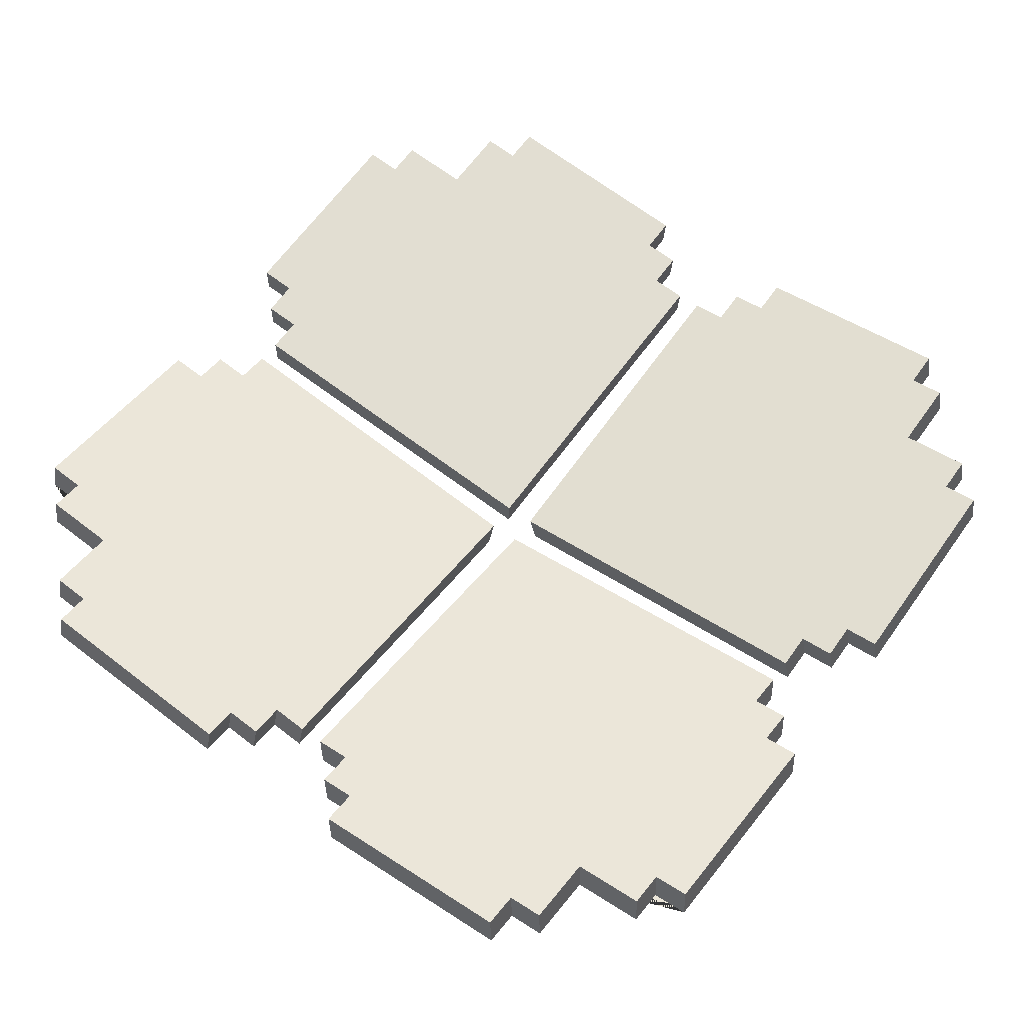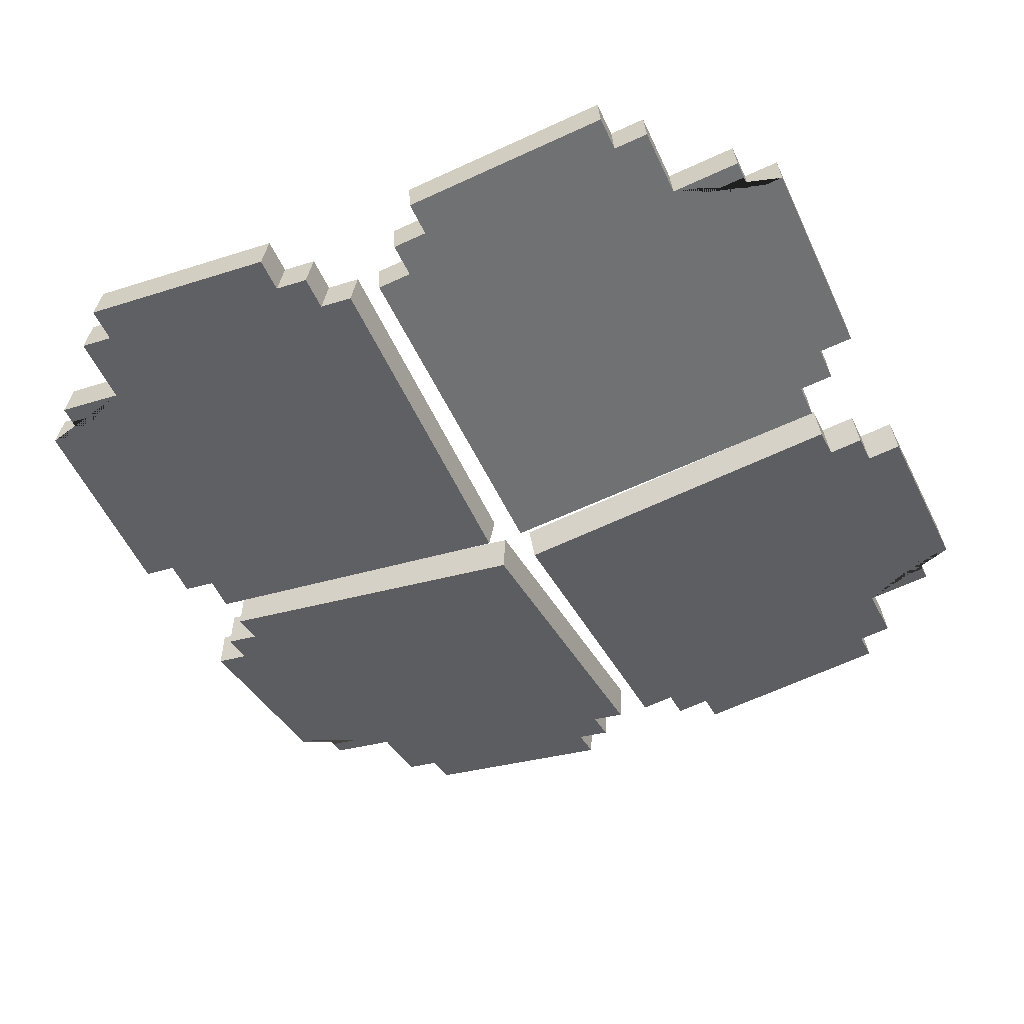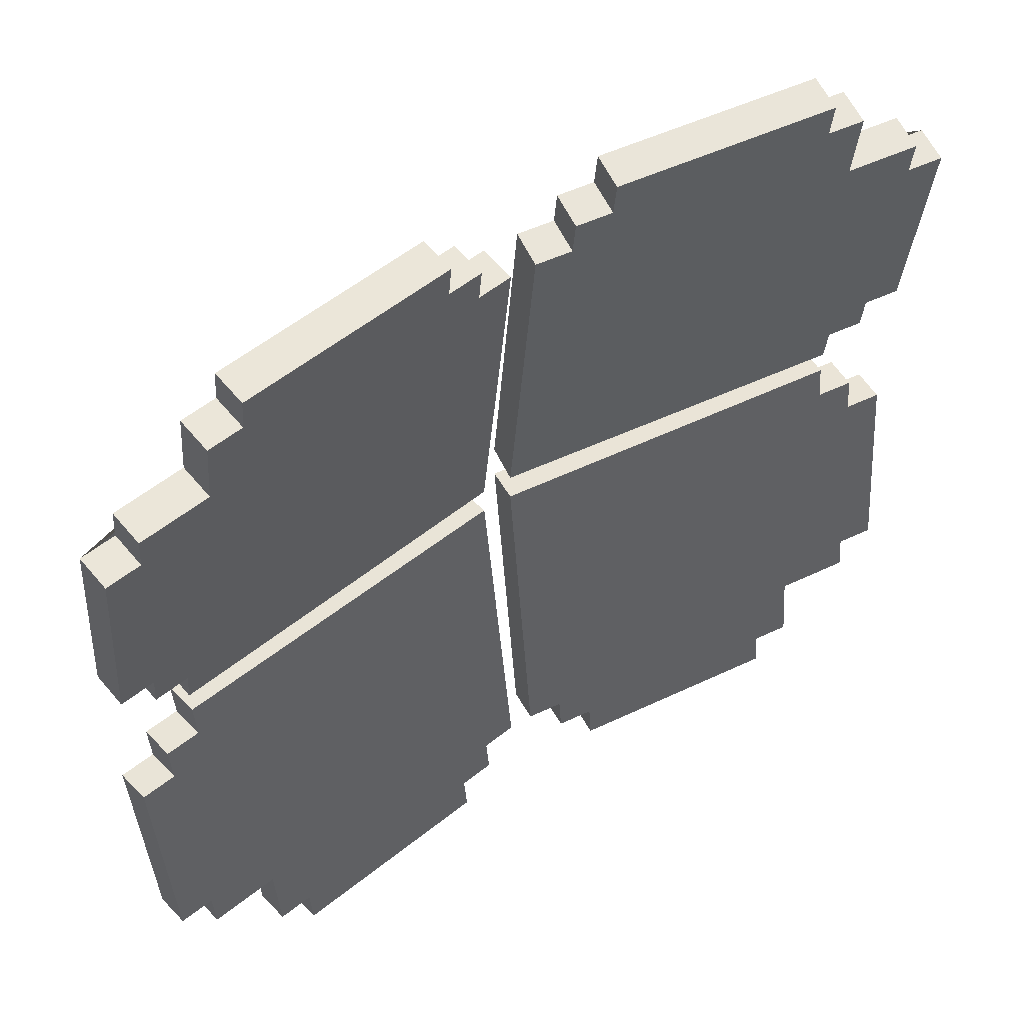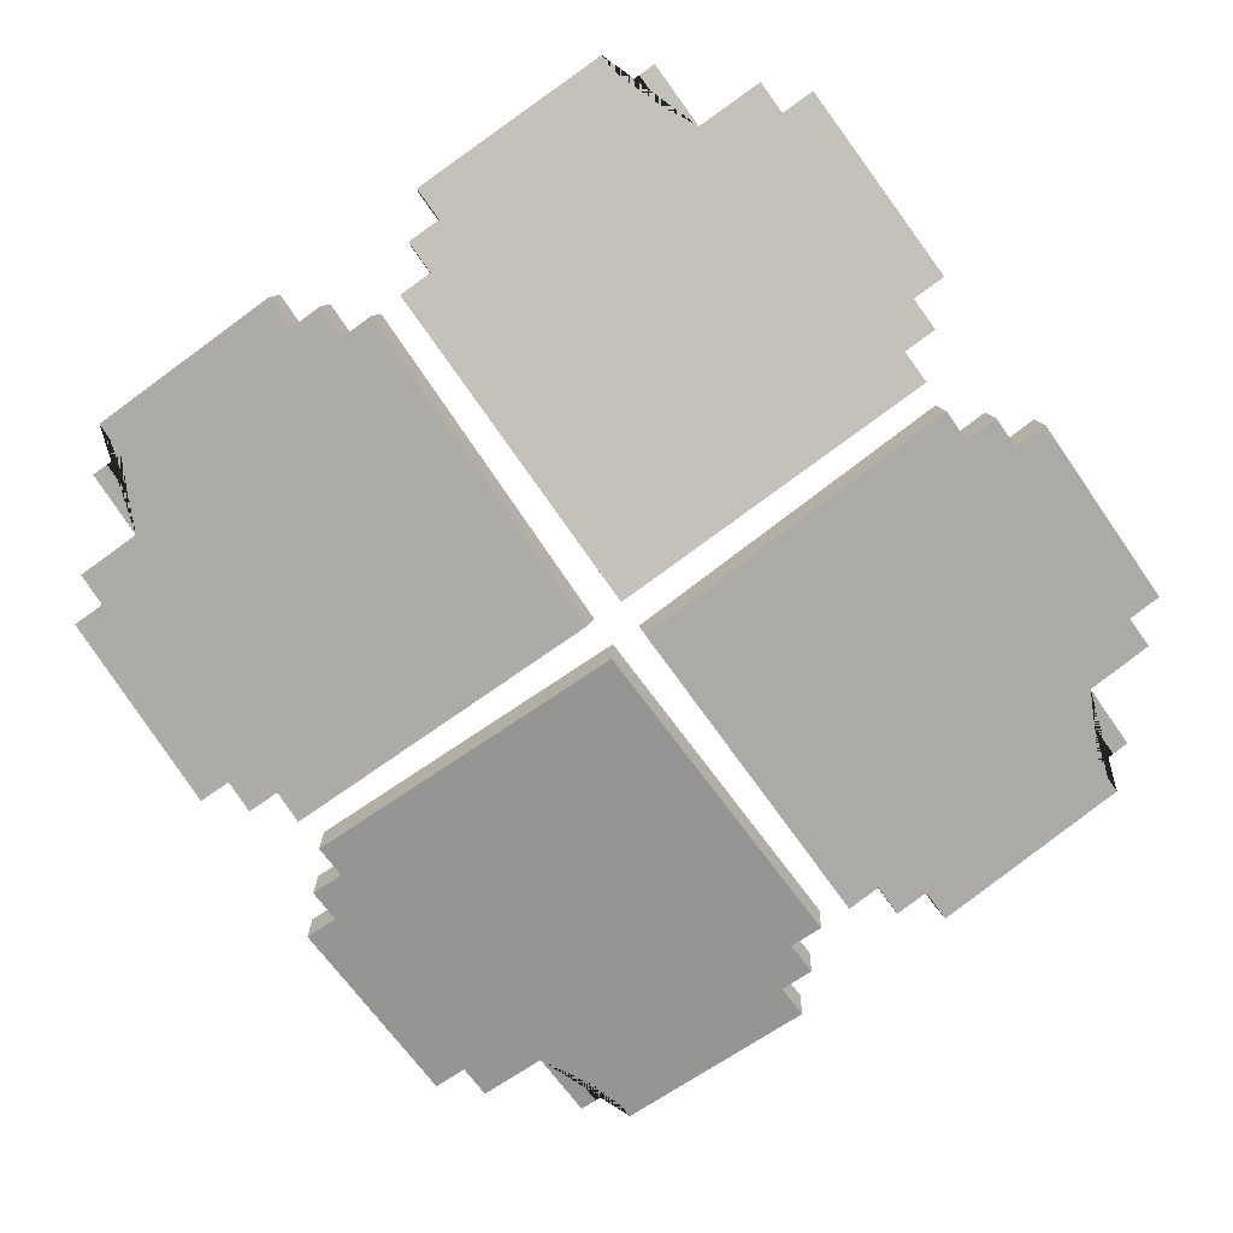
<metadata>
{"format":"obj","ext":"obj","renderer":"f3d","projection":"perspective","resolution":1024,"background":"white","views":[{"elev":58.3,"azim":-143.6,"up":"+Y"},{"elev":-45.6,"azim":24.5,"up":"+Y"},{"elev":53.8,"azim":146.4,"up":"+Z"},{"elev":-77.4,"azim":-54.4,"up":"+Y"}]}
</metadata>
<code>
g leaf
v -0.01926 0.7379 2.644
v -0.4624 0.7983 2.685
v -0.4628 0.7928 2.64
v -0.5064 0.8093 2.729
v -0.5068 0.8038 2.684
v -0.5488 0.8477 2.995
v -0.5508 0.8148 2.728
v -0.5044 0.8422 2.995
v -0.4154 0.8367 3.04
v -0.5041 0.8477 3.039
v -0.06022 0.7983 3.087
v -0.1042 0.8093 3.131
v -0.1039 0.8148 3.175
v -0.3703 0.8422 3.129
v -0.4147 0.8477 3.129
v -0.37 0.8477 3.173
v -0.05988 0.8038 3.131
v -0.01587 0.7928 3.087
v -0.01926 0.7379 2.644
v -0.4683 0.7488 2.646
v -0.02475 0.6939 2.649
v -0.4628 0.7928 2.64
v -0.01587 0.7928 3.087
v -0.02475 0.6939 2.649
v -0.02135 0.7488 3.093
v -0.01926 0.7379 2.644
v -0.06022 0.7983 3.087
v -0.02135 0.7488 3.093
v -0.06571 0.7543 3.093
v -0.01587 0.7928 3.087
v -0.05988 0.8038 3.131
v -0.06571 0.7543 3.093
v -0.06537 0.7598 3.137
v -0.06022 0.7983 3.087
v -0.1042 0.8093 3.131
v -0.06537 0.7598 3.137
v -0.1097 0.7653 3.137
v -0.05988 0.8038 3.131
v -0.1039 0.8148 3.175
v -0.1097 0.7653 3.137
v -0.1094 0.7708 3.181
v -0.1042 0.8093 3.131
v -0.37 0.8477 3.173
v -0.1094 0.7708 3.181
v -0.3755 0.8037 3.179
v -0.1039 0.8148 3.175
v -0.3703 0.8422 3.129
v -0.3755 0.8037 3.179
v -0.3758 0.7982 3.134
v -0.37 0.8477 3.173
v -0.4147 0.8477 3.129
v -0.3758 0.7982 3.134
v -0.4202 0.8037 3.134
v -0.3703 0.8422 3.129
v -0.4154 0.8367 3.04
v -0.4202 0.8037 3.134
v -0.4209 0.7927 3.045
v -0.4147 0.8477 3.129
v -0.5096 0.8037 3.045
v -0.4154 0.8367 3.04
v -0.4209 0.7927 3.045
v -0.5041 0.8477 3.039
v -0.5044 0.8422 2.995
v -0.5096 0.8037 3.045
v -0.5099 0.7982 3
v -0.5041 0.8477 3.039
v -0.5488 0.8477 2.995
v -0.5099 0.7982 3
v -0.5542 0.8037 3
v -0.5044 0.8422 2.995
v -0.5508 0.8148 2.728
v -0.5542 0.8037 3
v -0.5563 0.7708 2.734
v -0.5488 0.8477 2.995
v -0.5064 0.8093 2.729
v -0.5563 0.7708 2.734
v -0.5119 0.7653 2.734
v -0.5508 0.8148 2.728
v -0.5068 0.8038 2.684
v -0.5119 0.7653 2.734
v -0.5123 0.7598 2.69
v -0.5064 0.8093 2.729
v -0.4624 0.7983 2.685
v -0.5123 0.7598 2.69
v -0.4679 0.7543 2.69
v -0.5068 0.8038 2.684
v -0.4628 0.7928 2.64
v -0.4679 0.7543 2.69
v -0.4683 0.7488 2.646
v -0.4624 0.7983 2.685
v -0.02475 0.6939 2.649
v -0.06571 0.7543 3.093
v -0.02135 0.7488 3.093
v -0.4209 0.7927 3.045
v -0.1097 0.7653 3.137
v -0.06537 0.7598 3.137
v -0.1094 0.7708 3.181
v -0.3758 0.7982 3.134
v -0.3755 0.8037 3.179
v -0.4202 0.8037 3.134
v -0.5542 0.8037 3
v -0.5119 0.7653 2.734
v -0.5563 0.7708 2.734
v -0.4679 0.7543 2.69
v -0.5123 0.7598 2.69
v -0.4683 0.7488 2.646
v -0.4209 0.7927 3.045
v -0.5099 0.7982 3
v -0.5096 0.8037 3.045
v -0.4209 0.7927 3.045
v -0.5542 0.8037 3
v -0.5099 0.7982 3
v 0.01926 0.7379 2.644
v 0.06022 0.7983 3.087
v 0.01587 0.7928 3.087
v 0.4154 0.8367 3.04
v 0.1042 0.8093 3.131
v 0.05988 0.8038 3.131
v 0.1039 0.8148 3.175
v 0.3703 0.8422 3.129
v 0.37 0.8477 3.173
v 0.4147 0.8477 3.129
v 0.5044 0.8422 2.995
v 0.5041 0.8477 3.039
v 0.5488 0.8477 2.995
v 0.5064 0.8093 2.729
v 0.5508 0.8148 2.728
v 0.4624 0.7983 2.685
v 0.5068 0.8038 2.684
v 0.4628 0.7928 2.64
v 0.01926 0.7379 2.644
v 0.4683 0.7488 2.646
v 0.4628 0.7928 2.64
v 0.02475 0.6939 2.649
v 0.01587 0.7928 3.087
v 0.02475 0.6939 2.649
v 0.01926 0.7379 2.644
v 0.02136 0.7488 3.093
v 0.06022 0.7983 3.087
v 0.02136 0.7488 3.093
v 0.01587 0.7928 3.087
v 0.06571 0.7543 3.093
v 0.05988 0.8038 3.131
v 0.06571 0.7543 3.093
v 0.06022 0.7983 3.087
v 0.06537 0.7598 3.137
v 0.1042 0.8093 3.131
v 0.06537 0.7598 3.137
v 0.05988 0.8038 3.131
v 0.1097 0.7653 3.137
v 0.1039 0.8148 3.175
v 0.1097 0.7653 3.137
v 0.1042 0.8093 3.131
v 0.1094 0.7708 3.181
v 0.37 0.8477 3.173
v 0.1094 0.7708 3.181
v 0.1039 0.8148 3.175
v 0.3755 0.8037 3.179
v 0.3703 0.8422 3.129
v 0.3755 0.8037 3.179
v 0.37 0.8477 3.173
v 0.3758 0.7982 3.134
v 0.4147 0.8477 3.129
v 0.3758 0.7982 3.134
v 0.3703 0.8422 3.129
v 0.4202 0.8037 3.134
v 0.4154 0.8367 3.04
v 0.4202 0.8037 3.134
v 0.4147 0.8477 3.129
v 0.4209 0.7927 3.045
v 0.5096 0.8037 3.045
v 0.4154 0.8367 3.04
v 0.5041 0.8477 3.039
v 0.4209 0.7927 3.045
v 0.5044 0.8422 2.995
v 0.5096 0.8037 3.045
v 0.5041 0.8477 3.039
v 0.5099 0.7982 3
v 0.5488 0.8477 2.995
v 0.5099 0.7982 3
v 0.5044 0.8422 2.995
v 0.5542 0.8037 3
v 0.5508 0.8148 2.728
v 0.5542 0.8037 3
v 0.5488 0.8477 2.995
v 0.5563 0.7708 2.734
v 0.5064 0.8093 2.729
v 0.5563 0.7708 2.734
v 0.5508 0.8148 2.728
v 0.5119 0.7653 2.734
v 0.5068 0.8038 2.684
v 0.5119 0.7653 2.734
v 0.5064 0.8093 2.729
v 0.5123 0.7598 2.69
v 0.4624 0.7983 2.685
v 0.5123 0.7598 2.69
v 0.5068 0.8038 2.684
v 0.4679 0.7543 2.69
v 0.4628 0.7928 2.64
v 0.4679 0.7543 2.69
v 0.4624 0.7983 2.685
v 0.4683 0.7488 2.646
v 0.4679 0.7543 2.69
v 0.5119 0.7653 2.734
v 0.5123 0.7598 2.69
v 0.02475 0.6939 2.649
v 0.5542 0.8037 3
v 0.5563 0.7708 2.734
v 0.4209 0.7927 3.045
v 0.06571 0.7543 3.093
v 0.1097 0.7653 3.137
v 0.1094 0.7708 3.181
v 0.3758 0.7982 3.134
v 0.4202 0.8037 3.134
v 0.3755 0.8037 3.179
v 0.06537 0.7598 3.137
v 0.02136 0.7488 3.093
v 0.4683 0.7488 2.646
v 0.5099 0.7982 3
v 0.4209 0.7927 3.045
v 0.5096 0.8037 3.045
v 0.5542 0.8037 3
v 0.4209 0.7927 3.045
v 0.5099 0.7982 3
v 0.01926 0.7379 2.605
v 0.4624 0.7983 2.564
v 0.4628 0.7928 2.609
v 0.5064 0.8093 2.52
v 0.5068 0.8038 2.565
v 0.5488 0.8477 2.255
v 0.5508 0.8148 2.521
v 0.5044 0.8422 2.254
v 0.4154 0.8367 2.209
v 0.5041 0.8477 2.21
v 0.06022 0.7983 2.162
v 0.1042 0.8093 2.118
v 0.1039 0.8148 2.074
v 0.3703 0.8422 2.12
v 0.4147 0.8477 2.121
v 0.37 0.8477 2.076
v 0.05988 0.8038 2.118
v 0.01587 0.7928 2.162
v 0.01926 0.7379 2.605
v 0.4683 0.7488 2.603
v 0.02475 0.6939 2.6
v 0.4628 0.7928 2.609
v 0.01587 0.7928 2.162
v 0.02475 0.6939 2.6
v 0.02136 0.7488 2.156
v 0.01926 0.7379 2.605
v 0.06022 0.7983 2.162
v 0.02136 0.7488 2.156
v 0.06571 0.7543 2.157
v 0.01587 0.7928 2.162
v 0.05988 0.8038 2.118
v 0.06571 0.7543 2.157
v 0.06537 0.7598 2.112
v 0.06022 0.7983 2.162
v 0.1042 0.8093 2.118
v 0.06537 0.7598 2.112
v 0.1097 0.7653 2.113
v 0.05988 0.8038 2.118
v 0.1039 0.8148 2.074
v 0.1097 0.7653 2.113
v 0.1094 0.7708 2.068
v 0.1042 0.8093 2.118
v 0.37 0.8477 2.076
v 0.1094 0.7708 2.068
v 0.3755 0.8037 2.07
v 0.1039 0.8148 2.074
v 0.3703 0.8422 2.12
v 0.3755 0.8037 2.07
v 0.3758 0.7982 2.115
v 0.37 0.8477 2.076
v 0.4147 0.8477 2.121
v 0.3758 0.7982 2.115
v 0.4202 0.8037 2.115
v 0.3703 0.8422 2.12
v 0.4154 0.8367 2.209
v 0.4202 0.8037 2.115
v 0.4209 0.7927 2.204
v 0.4147 0.8477 2.121
v 0.5096 0.8037 2.204
v 0.4154 0.8367 2.209
v 0.4209 0.7927 2.204
v 0.5041 0.8477 2.21
v 0.5044 0.8422 2.254
v 0.5096 0.8037 2.204
v 0.5099 0.7982 2.249
v 0.5041 0.8477 2.21
v 0.5488 0.8477 2.255
v 0.5099 0.7982 2.249
v 0.5542 0.8037 2.249
v 0.5044 0.8422 2.254
v 0.5508 0.8148 2.521
v 0.5542 0.8037 2.249
v 0.5563 0.7708 2.515
v 0.5488 0.8477 2.255
v 0.5064 0.8093 2.52
v 0.5563 0.7708 2.515
v 0.5119 0.7653 2.515
v 0.5508 0.8148 2.521
v 0.5068 0.8038 2.565
v 0.5119 0.7653 2.515
v 0.5123 0.7598 2.559
v 0.5064 0.8093 2.52
v 0.4624 0.7983 2.564
v 0.5123 0.7598 2.559
v 0.4679 0.7543 2.559
v 0.5068 0.8038 2.565
v 0.4628 0.7928 2.609
v 0.4679 0.7543 2.559
v 0.4683 0.7488 2.603
v 0.4624 0.7983 2.564
v 0.02475 0.6939 2.6
v 0.06571 0.7543 2.157
v 0.02136 0.7488 2.156
v 0.4209 0.7927 2.204
v 0.1097 0.7653 2.113
v 0.06537 0.7598 2.112
v 0.1094 0.7708 2.068
v 0.3758 0.7982 2.115
v 0.3755 0.8037 2.07
v 0.4202 0.8037 2.115
v 0.5542 0.8037 2.249
v 0.5119 0.7653 2.515
v 0.5563 0.7708 2.515
v 0.4679 0.7543 2.559
v 0.5123 0.7598 2.559
v 0.4683 0.7488 2.603
v 0.4209 0.7927 2.204
v 0.5099 0.7982 2.249
v 0.5096 0.8037 2.204
v 0.4209 0.7927 2.204
v 0.5542 0.8037 2.249
v 0.5099 0.7982 2.249
v -0.01926 0.7379 2.605
v -0.06022 0.7983 2.162
v -0.01587 0.7928 2.162
v -0.4154 0.8367 2.209
v -0.1042 0.8093 2.118
v -0.05988 0.8038 2.118
v -0.1039 0.8148 2.074
v -0.3703 0.8422 2.12
v -0.37 0.8477 2.076
v -0.4147 0.8477 2.121
v -0.5044 0.8422 2.254
v -0.5041 0.8477 2.21
v -0.5488 0.8477 2.255
v -0.5064 0.8093 2.52
v -0.5508 0.8148 2.521
v -0.4624 0.7983 2.564
v -0.5068 0.8038 2.565
v -0.4628 0.7928 2.609
v -0.01926 0.7379 2.605
v -0.4683 0.7488 2.603
v -0.4628 0.7928 2.609
v -0.02475 0.6939 2.6
v -0.01587 0.7928 2.162
v -0.02475 0.6939 2.6
v -0.01926 0.7379 2.605
v -0.02135 0.7488 2.156
v -0.06022 0.7983 2.162
v -0.02135 0.7488 2.156
v -0.01587 0.7928 2.162
v -0.06571 0.7543 2.157
v -0.05988 0.8038 2.118
v -0.06571 0.7543 2.157
v -0.06022 0.7983 2.162
v -0.06537 0.7598 2.112
v -0.1042 0.8093 2.118
v -0.06537 0.7598 2.112
v -0.05988 0.8038 2.118
v -0.1097 0.7653 2.113
v -0.1039 0.8148 2.074
v -0.1097 0.7653 2.113
v -0.1042 0.8093 2.118
v -0.1094 0.7708 2.068
v -0.37 0.8477 2.076
v -0.1094 0.7708 2.068
v -0.1039 0.8148 2.074
v -0.3755 0.8037 2.07
v -0.3703 0.8422 2.12
v -0.3755 0.8037 2.07
v -0.37 0.8477 2.076
v -0.3758 0.7982 2.115
v -0.4147 0.8477 2.121
v -0.3758 0.7982 2.115
v -0.3703 0.8422 2.12
v -0.4202 0.8037 2.115
v -0.4154 0.8367 2.209
v -0.4202 0.8037 2.115
v -0.4147 0.8477 2.121
v -0.4209 0.7927 2.204
v -0.5096 0.8037 2.204
v -0.4154 0.8367 2.209
v -0.5041 0.8477 2.21
v -0.4209 0.7927 2.204
v -0.5044 0.8422 2.254
v -0.5096 0.8037 2.204
v -0.5041 0.8477 2.21
v -0.5099 0.7982 2.249
v -0.5488 0.8477 2.255
v -0.5099 0.7982 2.249
v -0.5044 0.8422 2.254
v -0.5542 0.8037 2.249
v -0.5508 0.8148 2.521
v -0.5542 0.8037 2.249
v -0.5488 0.8477 2.255
v -0.5563 0.7708 2.515
v -0.5064 0.8093 2.52
v -0.5563 0.7708 2.515
v -0.5508 0.8148 2.521
v -0.5119 0.7653 2.515
v -0.5068 0.8038 2.565
v -0.5119 0.7653 2.515
v -0.5064 0.8093 2.52
v -0.5123 0.7598 2.559
v -0.4624 0.7983 2.564
v -0.5123 0.7598 2.559
v -0.5068 0.8038 2.565
v -0.4679 0.7543 2.559
v -0.4628 0.7928 2.609
v -0.4679 0.7543 2.559
v -0.4624 0.7983 2.564
v -0.4683 0.7488 2.603
v -0.4679 0.7543 2.559
v -0.5119 0.7653 2.515
v -0.5123 0.7598 2.559
v -0.02475 0.6939 2.6
v -0.5542 0.8037 2.249
v -0.5563 0.7708 2.515
v -0.4209 0.7927 2.204
v -0.06571 0.7543 2.157
v -0.1097 0.7653 2.113
v -0.1094 0.7708 2.068
v -0.3758 0.7982 2.115
v -0.4202 0.8037 2.115
v -0.3755 0.8037 2.07
v -0.06537 0.7598 2.112
v -0.02135 0.7488 2.156
v -0.4683 0.7488 2.603
v -0.5099 0.7982 2.249
v -0.4209 0.7927 2.204
v -0.5096 0.8037 2.204
v -0.5542 0.8037 2.249
v -0.4209 0.7927 2.204
v -0.5099 0.7982 2.249
g leaf_0
f 3 2 1
f 2 4 1
f 5 4 2
f 4 6 1
f 7 6 4
f 6 8 1
f 8 9 1
f 10 9 8
f 9 11 1
f 12 11 9
f 13 12 9
f 14 13 9
f 15 14 9
f 16 13 14
f 17 11 12
f 11 18 1
f 21 20 19
f 22 19 20
f 25 24 23
f 26 23 24
f 29 28 27
f 30 27 28
f 33 32 31
f 34 31 32
f 37 36 35
f 38 35 36
f 41 40 39
f 42 39 40
f 45 44 43
f 46 43 44
f 49 48 47
f 50 47 48
f 53 52 51
f 54 51 52
f 57 56 55
f 58 55 56
f 61 60 59
f 62 59 60
f 65 64 63
f 66 63 64
f 69 68 67
f 70 67 68
f 73 72 71
f 74 71 72
f 77 76 75
f 78 75 76
f 81 80 79
f 82 79 80
f 85 84 83
f 86 83 84
f 89 88 87
f 90 87 88
f 93 92 91
f 92 94 91
f 95 94 92
f 96 95 92
f 97 94 95
f 98 94 97
f 99 98 97
f 100 94 98
f 94 101 91
f 101 102 91
f 103 102 101
f 102 104 91
f 105 104 102
f 91 104 106
f 109 108 107
f 112 111 110
f 115 114 113
f 114 116 113
f 117 116 114
f 118 117 114
f 119 116 117
f 120 116 119
f 121 120 119
f 122 116 120
f 116 123 113
f 124 123 116
f 123 125 113
f 125 126 113
f 127 126 125
f 126 128 113
f 129 128 126
f 128 130 113
f 133 132 131
f 134 131 132
f 137 136 135
f 138 135 136
f 141 140 139
f 142 139 140
f 145 144 143
f 146 143 144
f 149 148 147
f 150 147 148
f 153 152 151
f 154 151 152
f 157 156 155
f 158 155 156
f 161 160 159
f 162 159 160
f 165 164 163
f 166 163 164
f 169 168 167
f 170 167 168
f 173 172 171
f 174 171 172
f 177 176 175
f 178 175 176
f 181 180 179
f 182 179 180
f 185 184 183
f 186 183 184
f 189 188 187
f 190 187 188
f 193 192 191
f 194 191 192
f 197 196 195
f 198 195 196
f 201 200 199
f 202 199 200
f 205 204 203
f 204 206 203
f 207 206 204
f 208 207 204
f 209 206 207
f 210 206 209
f 211 210 209
f 212 211 209
f 213 212 209
f 214 213 209
f 215 212 213
f 216 210 211
f 217 206 210
f 203 206 218
f 221 220 219
f 224 223 222
f 227 226 225
f 226 228 225
f 229 228 226
f 228 230 225
f 231 230 228
f 230 232 225
f 232 233 225
f 234 233 232
f 233 235 225
f 236 235 233
f 237 236 233
f 238 237 233
f 239 238 233
f 240 237 238
f 241 235 236
f 235 242 225
f 245 244 243
f 246 243 244
f 249 248 247
f 250 247 248
f 253 252 251
f 254 251 252
f 257 256 255
f 258 255 256
f 261 260 259
f 262 259 260
f 265 264 263
f 266 263 264
f 269 268 267
f 270 267 268
f 273 272 271
f 274 271 272
f 277 276 275
f 278 275 276
f 281 280 279
f 282 279 280
f 285 284 283
f 286 283 284
f 289 288 287
f 290 287 288
f 293 292 291
f 294 291 292
f 297 296 295
f 298 295 296
f 301 300 299
f 302 299 300
f 305 304 303
f 306 303 304
f 309 308 307
f 310 307 308
f 313 312 311
f 314 311 312
f 317 316 315
f 316 318 315
f 319 318 316
f 320 319 316
f 321 318 319
f 322 318 321
f 323 322 321
f 324 318 322
f 318 325 315
f 325 326 315
f 327 326 325
f 326 328 315
f 329 328 326
f 315 328 330
f 333 332 331
f 336 335 334
f 339 338 337
f 338 340 337
f 341 340 338
f 342 341 338
f 343 340 341
f 344 340 343
f 345 344 343
f 346 340 344
f 340 347 337
f 348 347 340
f 347 349 337
f 349 350 337
f 351 350 349
f 350 352 337
f 353 352 350
f 352 354 337
f 357 356 355
f 358 355 356
f 361 360 359
f 362 359 360
f 365 364 363
f 366 363 364
f 369 368 367
f 370 367 368
f 373 372 371
f 374 371 372
f 377 376 375
f 378 375 376
f 381 380 379
f 382 379 380
f 385 384 383
f 386 383 384
f 389 388 387
f 390 387 388
f 393 392 391
f 394 391 392
f 397 396 395
f 398 395 396
f 401 400 399
f 402 399 400
f 405 404 403
f 406 403 404
f 409 408 407
f 410 407 408
f 413 412 411
f 414 411 412
f 417 416 415
f 418 415 416
f 421 420 419
f 422 419 420
f 425 424 423
f 426 423 424
f 429 428 427
f 428 430 427
f 431 430 428
f 432 431 428
f 433 430 431
f 434 430 433
f 435 434 433
f 436 435 433
f 437 436 433
f 438 437 433
f 439 436 437
f 440 434 435
f 441 430 434
f 427 430 442
f 445 444 443
f 448 447 446

</code>
